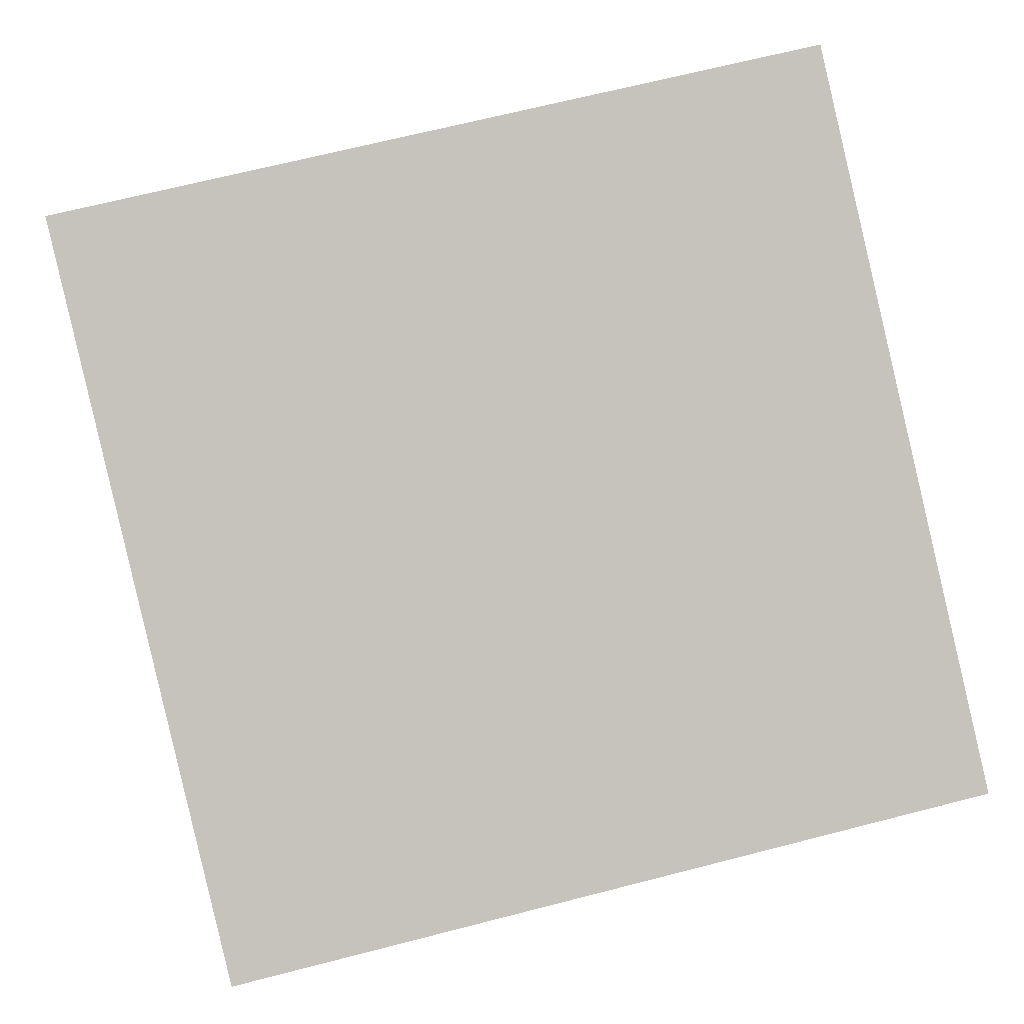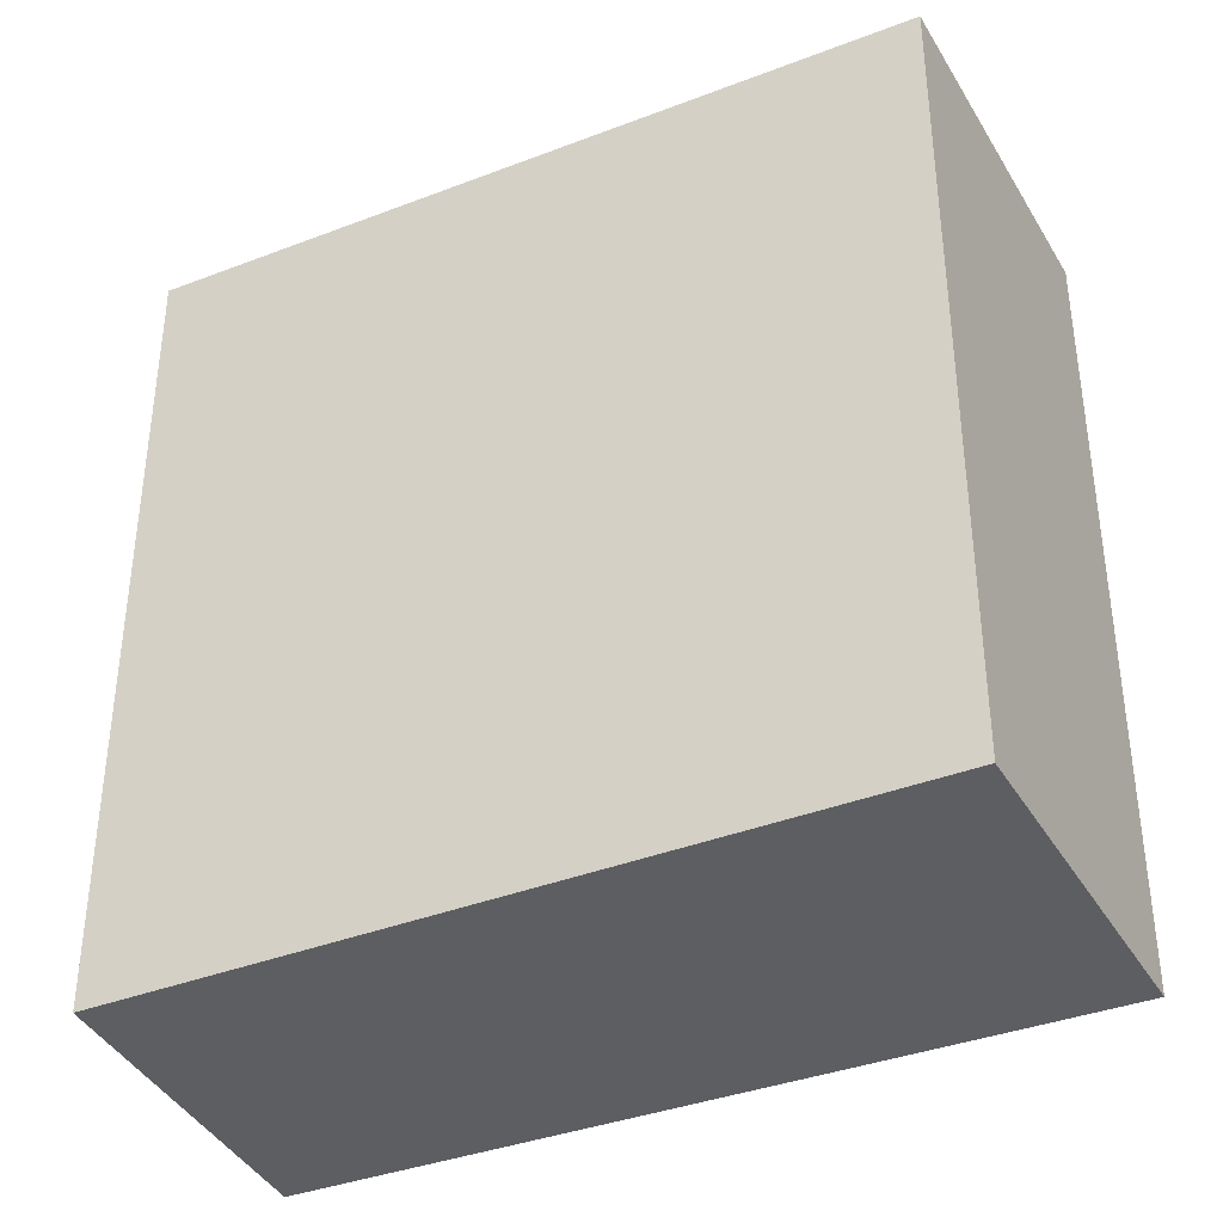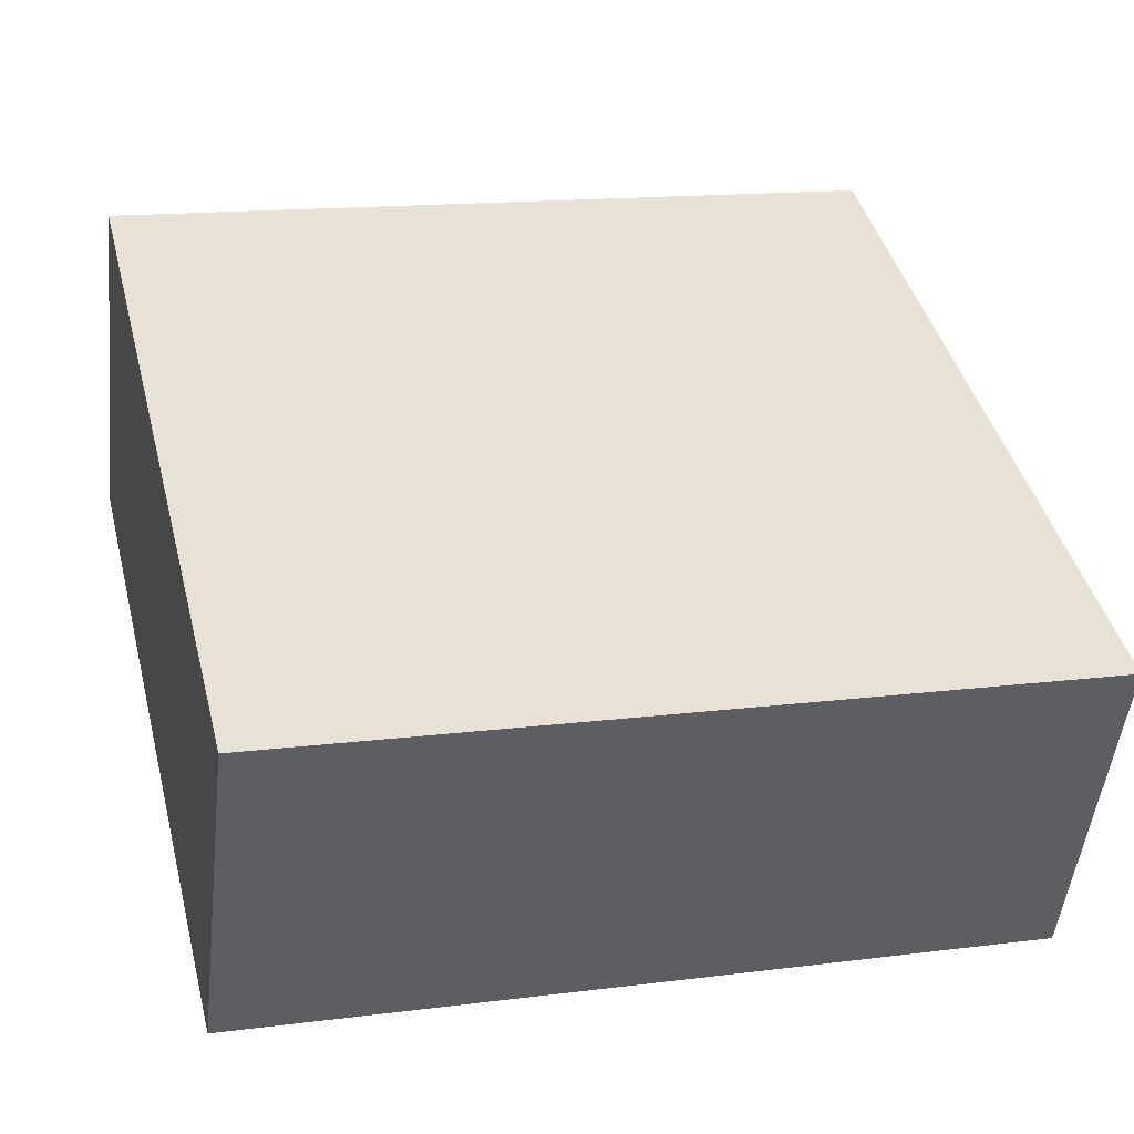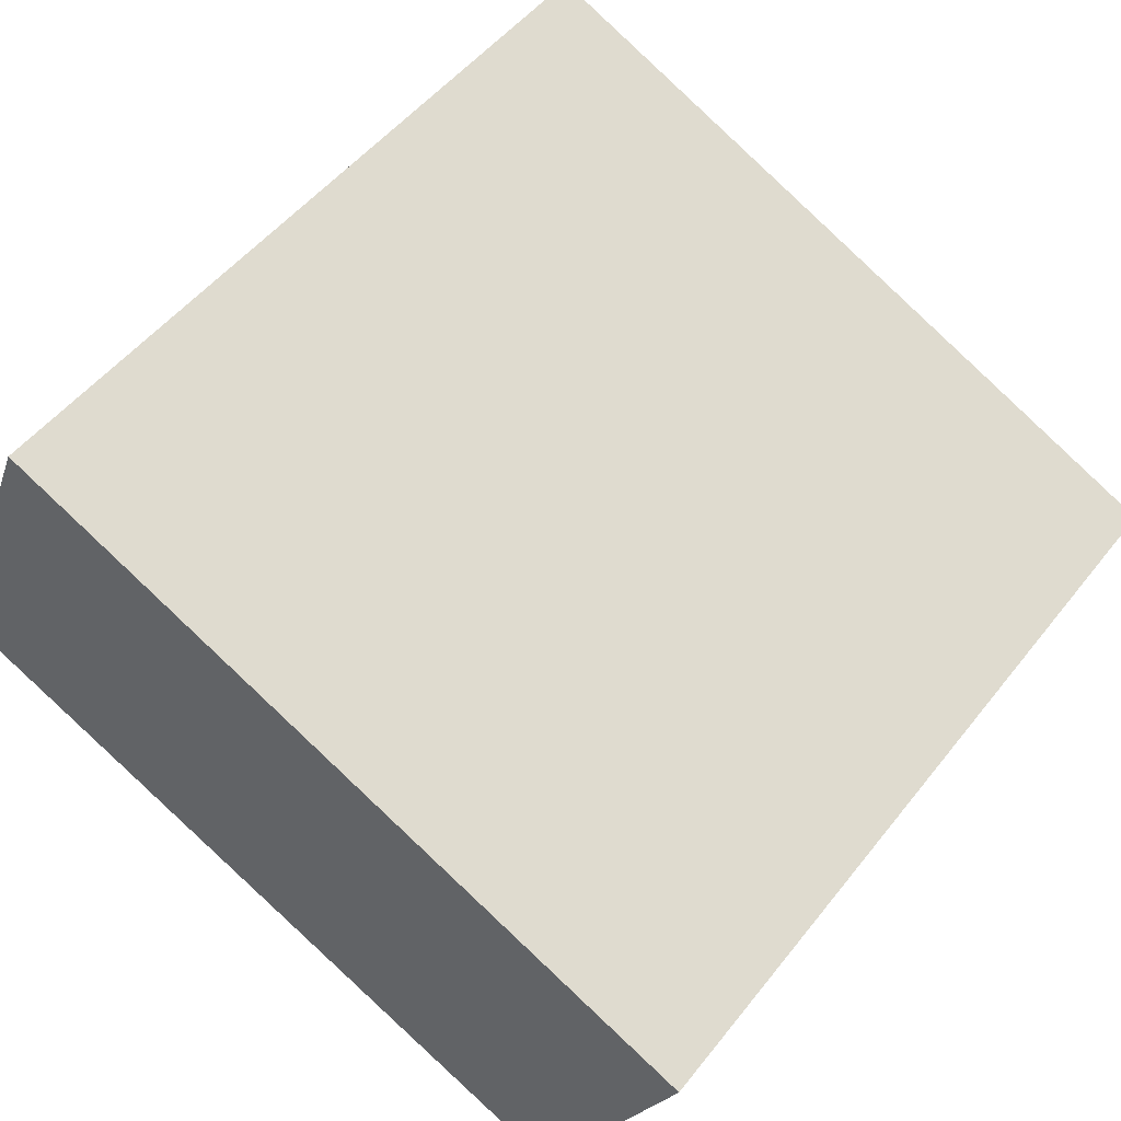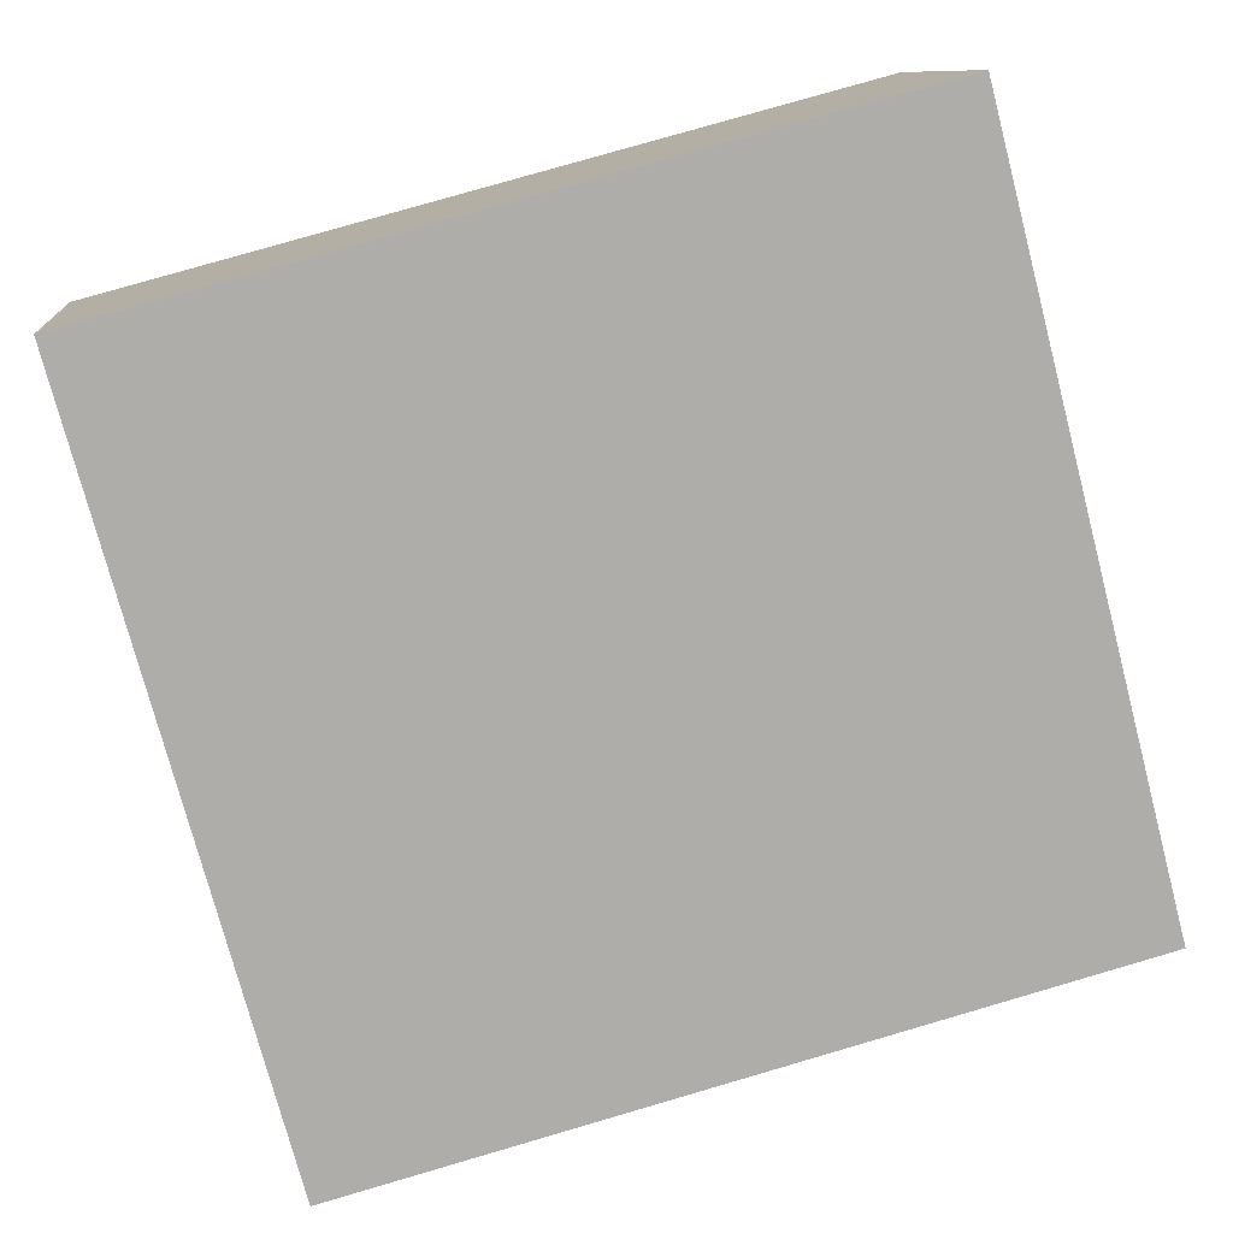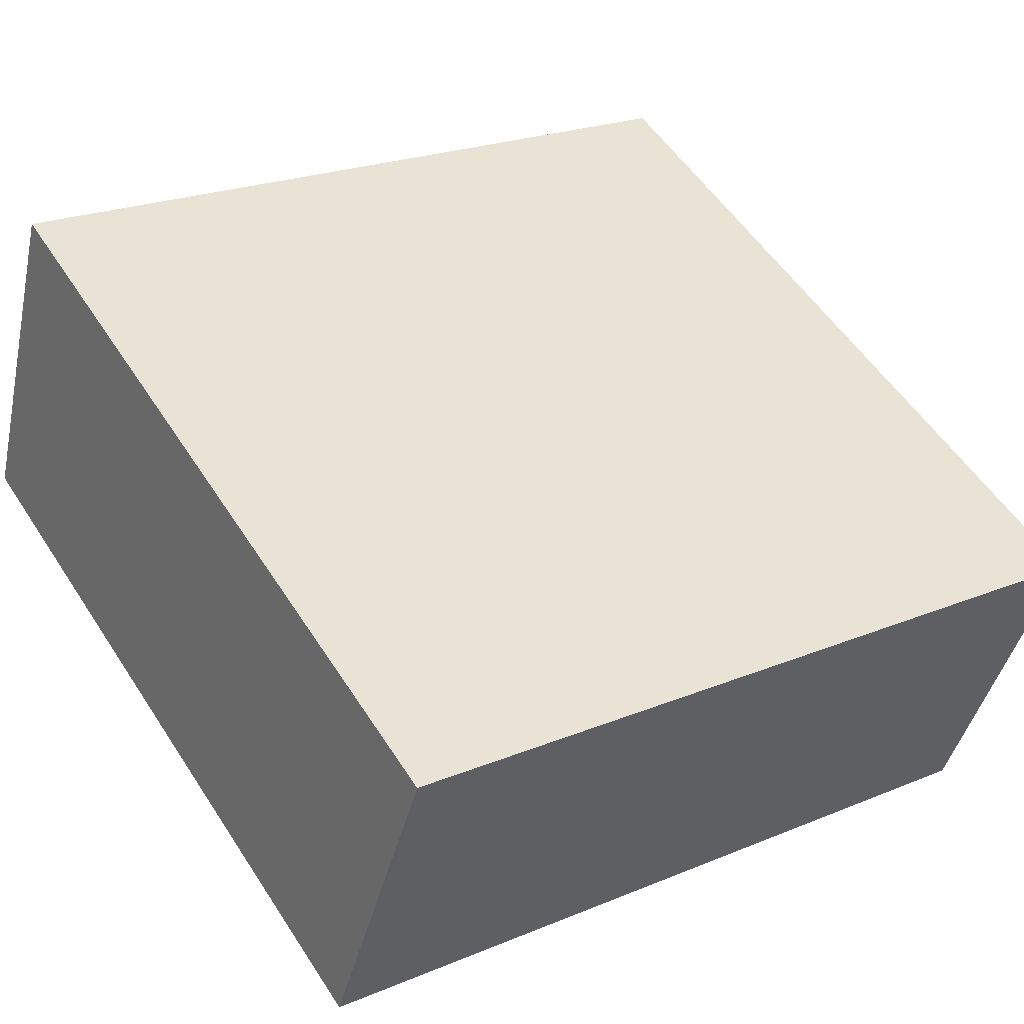
<metadata>
{"format":"obj","ext":"obj","renderer":"f3d","projection":"perspective","resolution":1024,"background":"white","views":[{"elev":67.2,"azim":75.5,"up":"+Z"},{"elev":-38.8,"azim":-130.2,"up":"+Y"},{"elev":15.1,"azim":74.8,"up":"+Z"},{"elev":50.7,"azim":36.7,"up":"+Z"},{"elev":79.2,"azim":73.8,"up":"+Z"},{"elev":22.9,"azim":54.7,"up":"+Z"}]}
</metadata>
<code>
v  2.649 3.012 -1.176
v  0.498 3.012 1.229
v  3.193 3.012 -0.025
v  0 3.012 1.844e-16
v  0 0 0
v  0.498 -7.525e-17 1.229
v  3.193 1.531e-18 -0.025
v  2.649 7.201e-17 -1.176
g defaultobject
f 1 2 3
f 2 1 4
f 5 2 4
f 2 5 6
f 6 3 2
f 3 6 7
f 7 1 3
f 1 7 8
f 8 4 1
f 4 8 5
f 5 7 6
f 7 5 8

</code>
